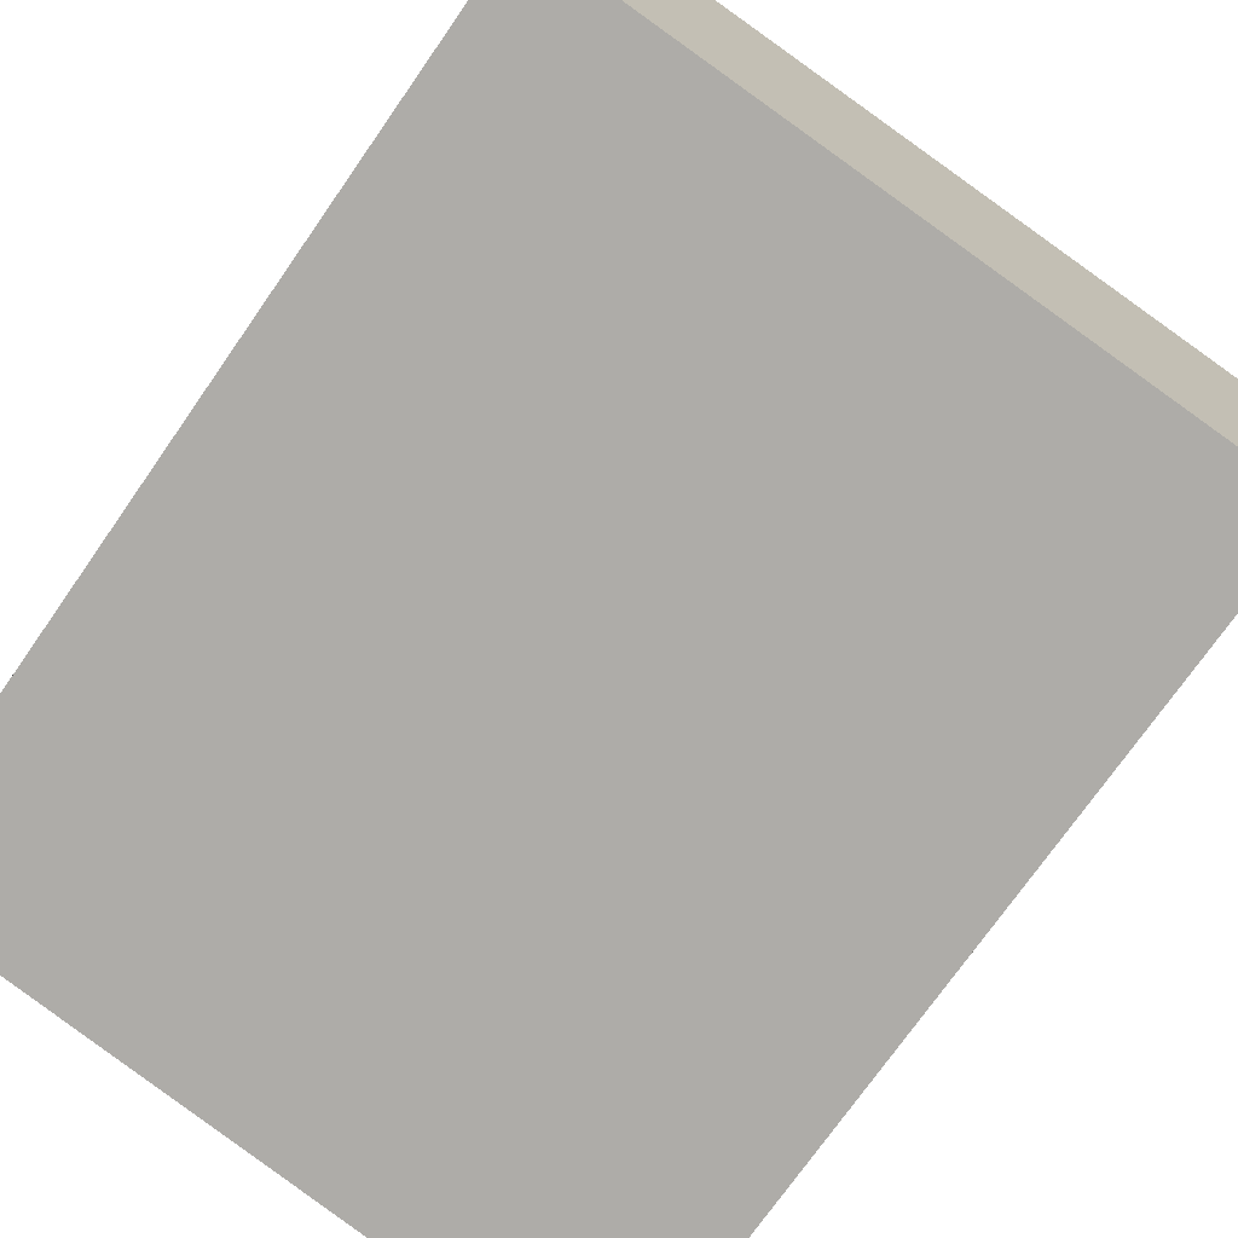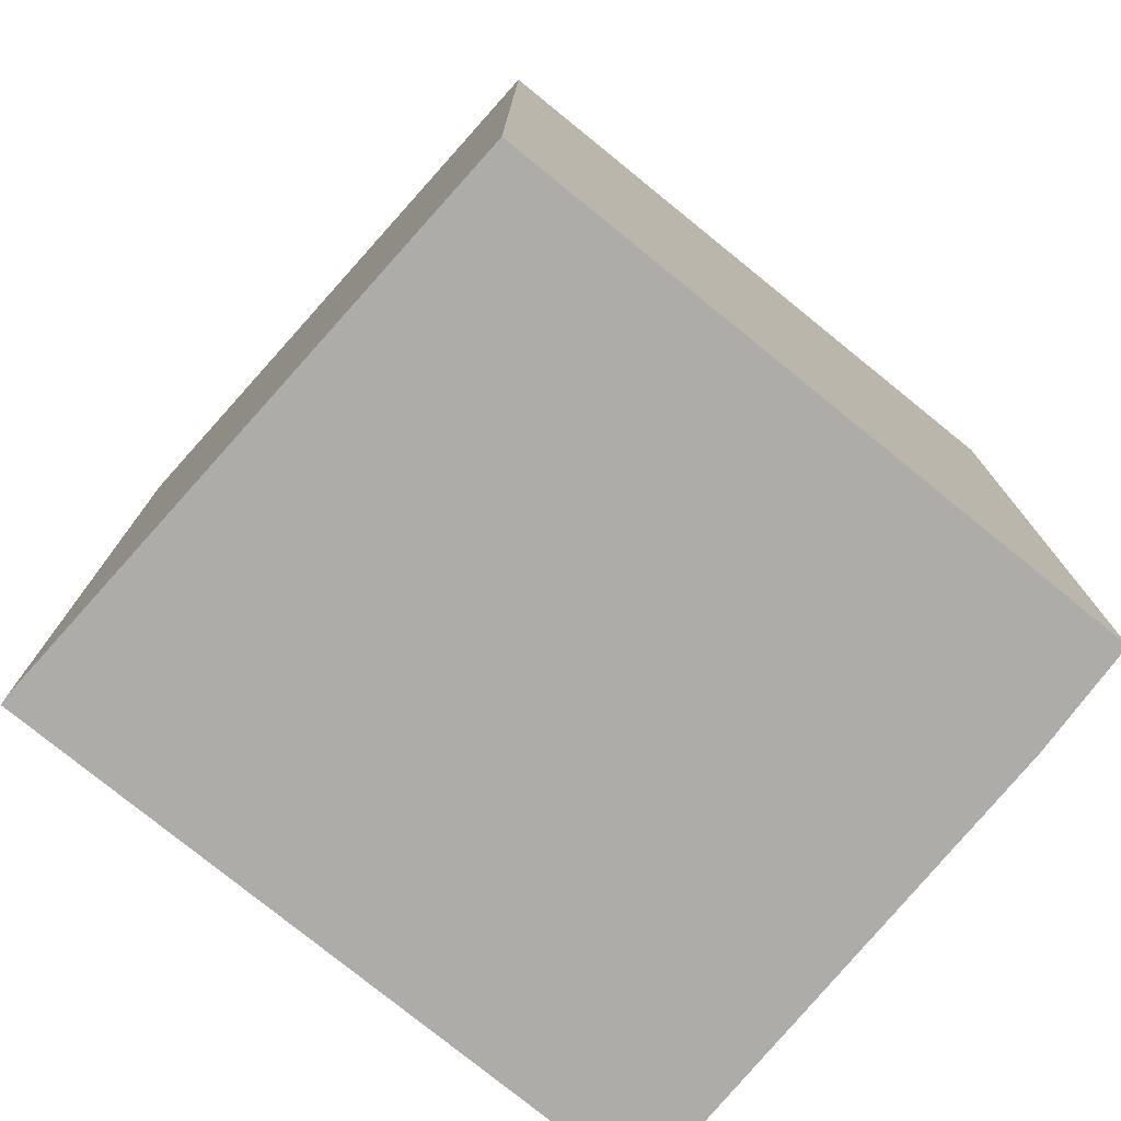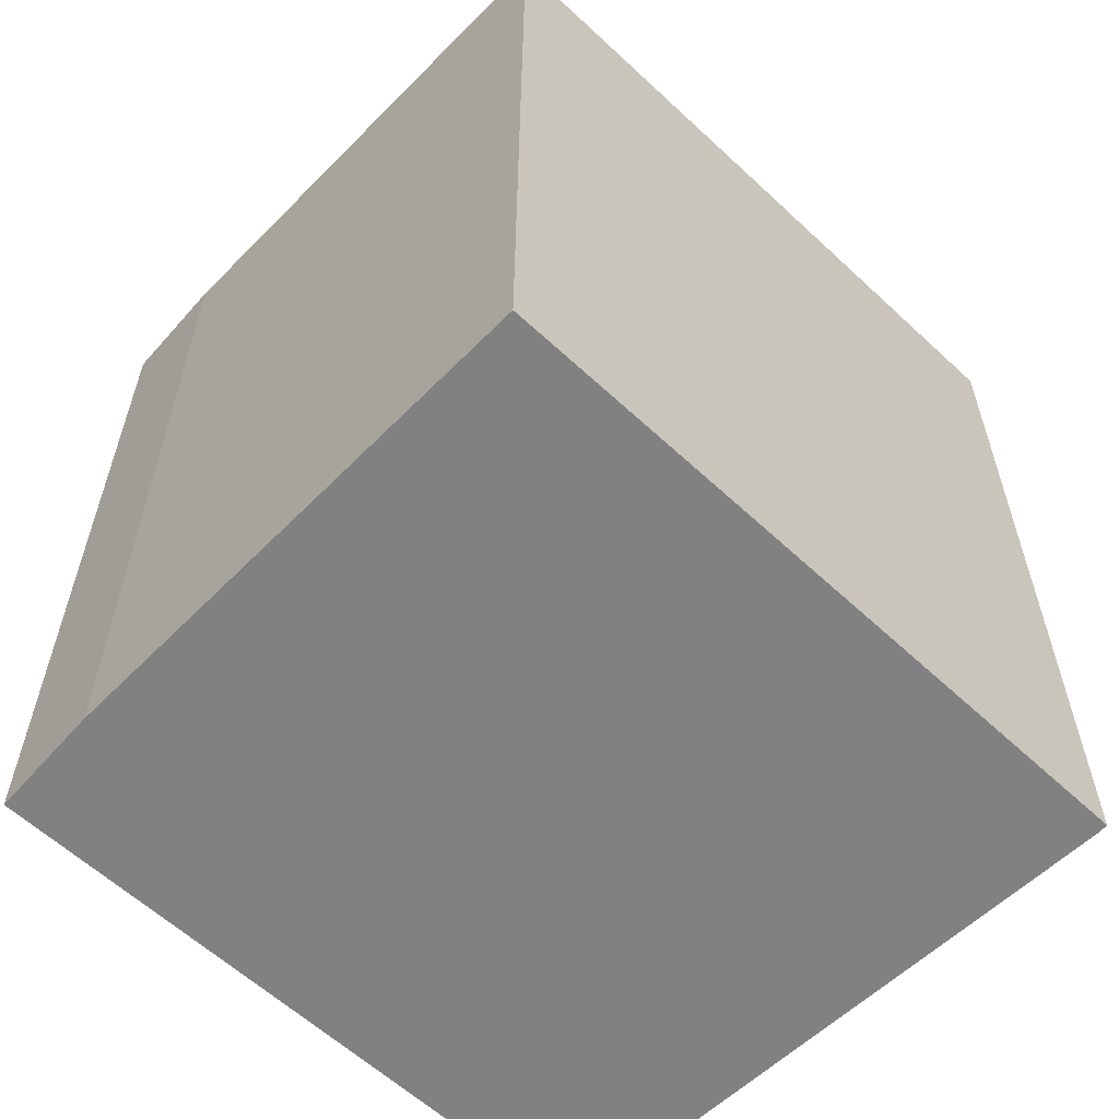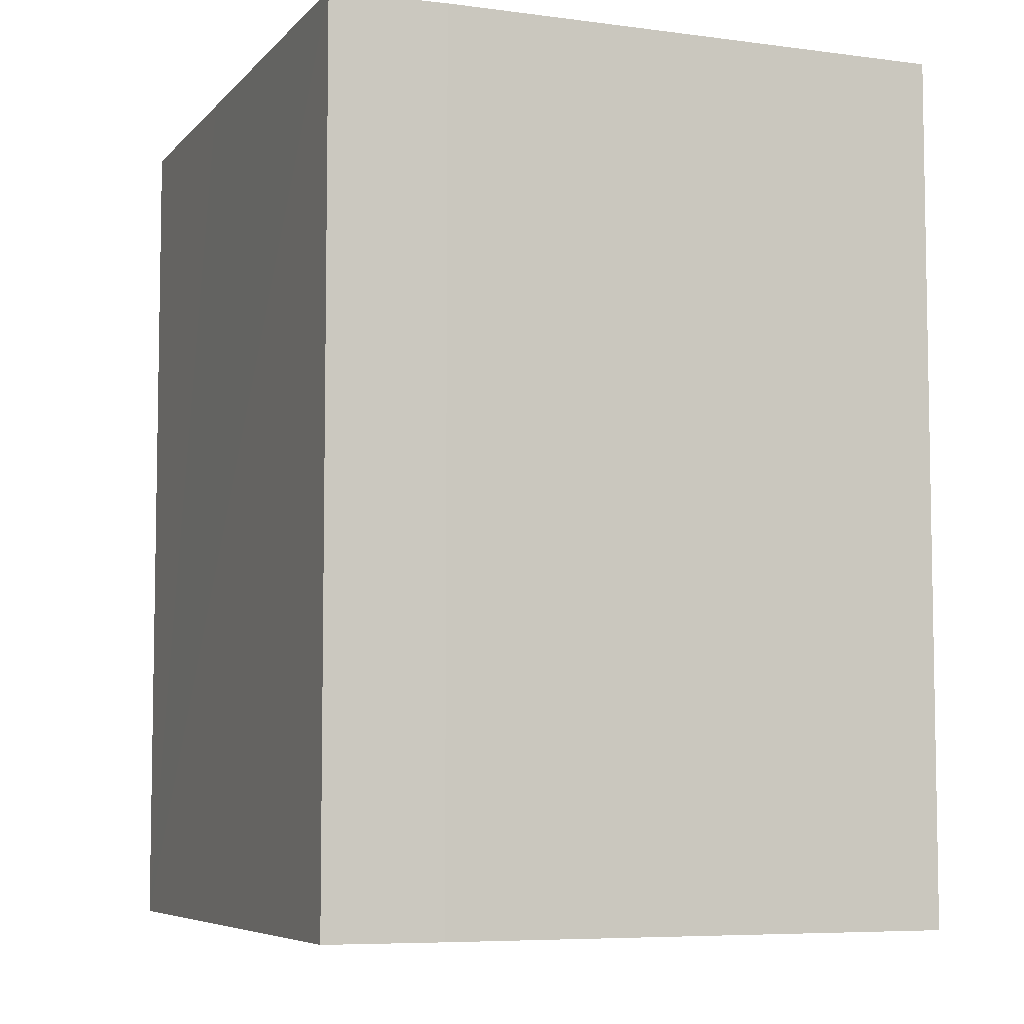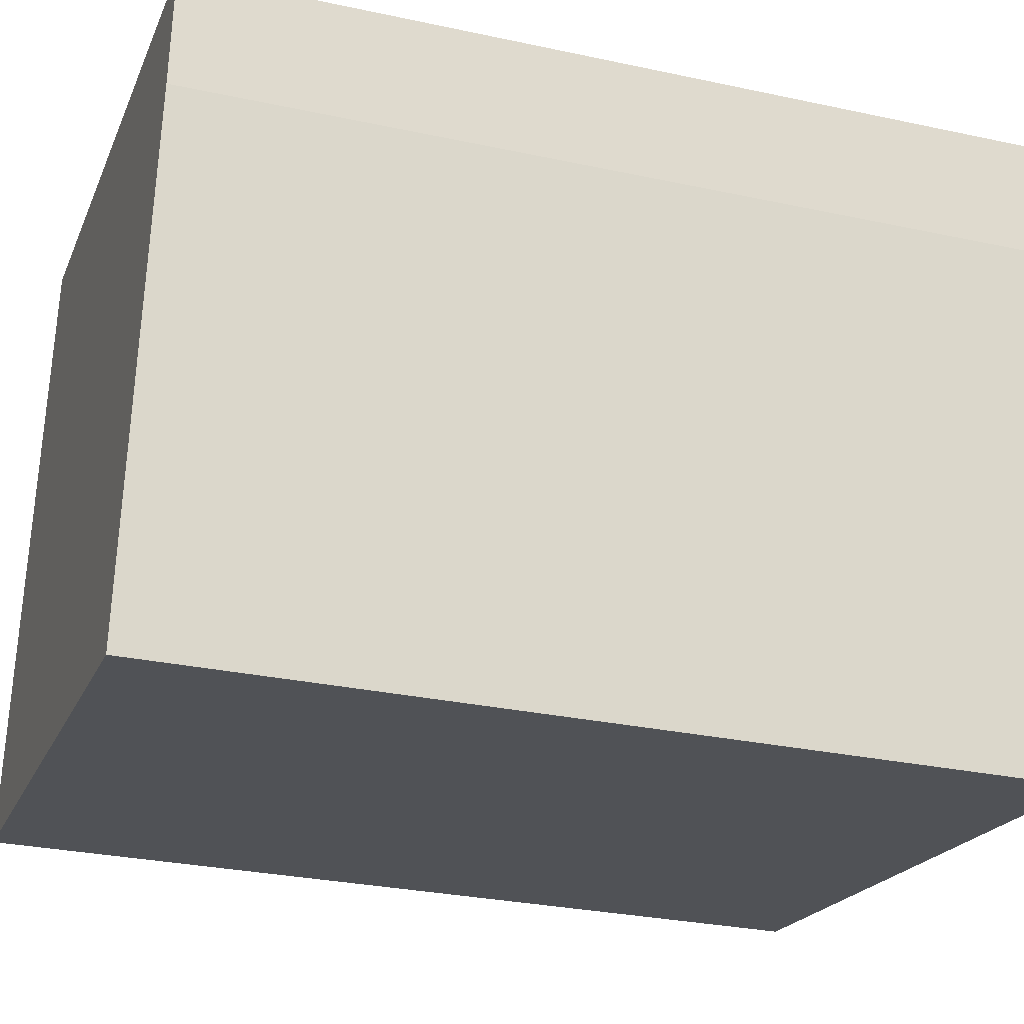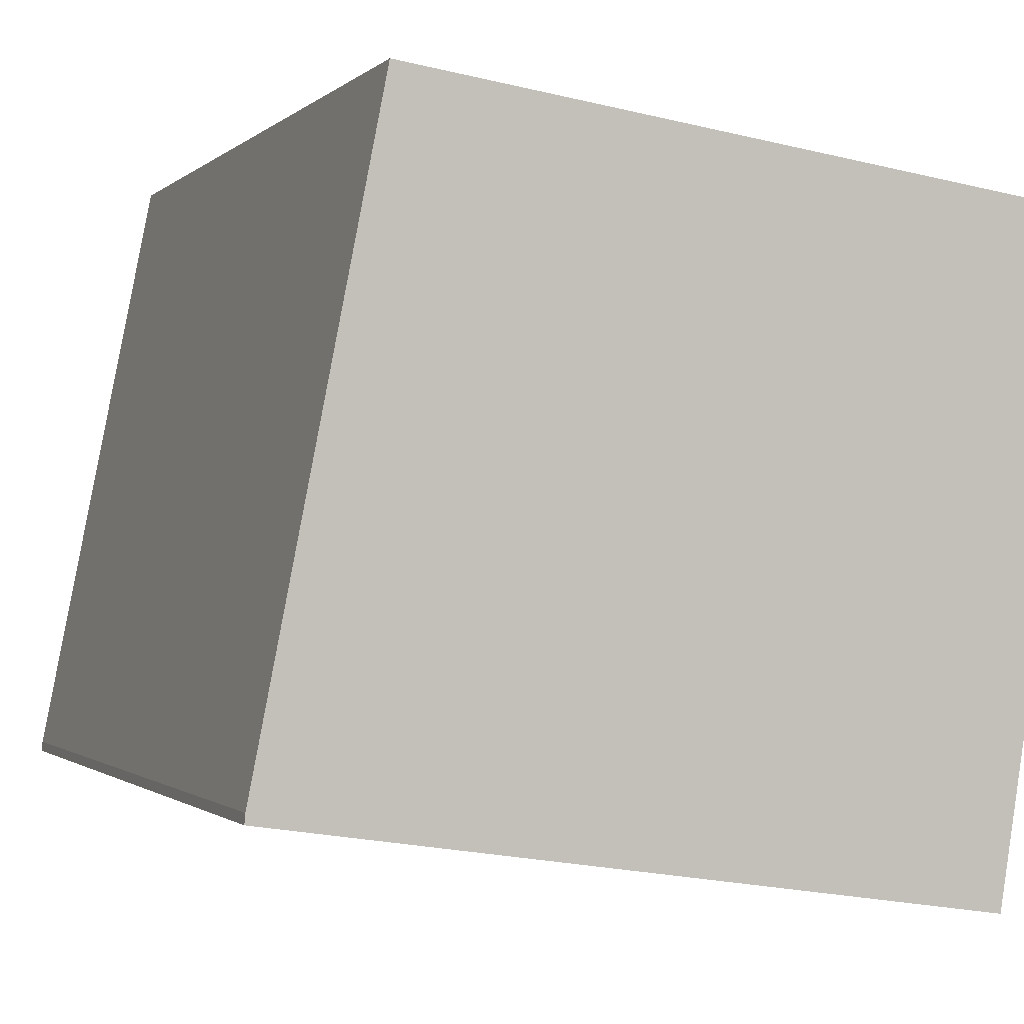
<metadata>
{"format":"obj","ext":"obj","renderer":"f3d","projection":"perspective","resolution":1024,"background":"white","views":[{"elev":-73.7,"azim":-34.9,"up":"+Z"},{"elev":-76.9,"azim":-30.8,"up":"+Y"},{"elev":-60.5,"azim":144.8,"up":"+Y"},{"elev":-6.5,"azim":76.8,"up":"+Y"},{"elev":-28.9,"azim":72.1,"up":"+Z"},{"elev":-1.0,"azim":-20.5,"up":"+Z"}]}
</metadata>
<code>
v  0.008 21.74 0.093
v  0.188 21.74 -0.028
v  0 21.74 1.331e-15
v  17.13 21.74 -2.547
v  0.022 21.74 0.243
v  0.838 21.74 4.385
v  19.13 21.74 10.19
v  2.218 21.74 11.39
v  3.009 21.74 15.41
v  9.227 21.74 14.52
v  19.43 21.74 13.06
v  0 0 0
v  0.022 -1.488e-17 0.243
v  0.008 -5.695e-18 0.093
v  0.838 -2.685e-16 4.385
v  2.218 -6.977e-16 11.39
v  3.009 -9.437e-16 15.41
v  19.43 -7.996e-16 13.06
v  9.227 -8.89e-16 14.52
v  19.13 -6.24e-16 10.19
v  17.13 1.56e-16 -2.547
v  0.188 1.715e-18 -0.028
g defaultobject
f 1 2 3
f 2 1 4
f 4 1 5
f 4 5 6
f 4 6 7
f 7 6 8
f 7 8 9
f 7 9 10
f 7 10 11
f 12 1 3
f 1 12 5
f 5 12 13
f 13 12 14
f 13 6 5
f 6 13 8
f 8 13 9
f 9 13 15
f 9 15 16
f 9 16 17
f 17 10 9
f 10 17 11
f 11 17 18
f 18 17 19
f 18 7 11
f 7 18 20
f 20 4 7
f 4 20 21
f 2 12 3
f 12 2 4
f 12 4 22
f 22 4 21
f 19 20 18
f 20 19 17
f 20 17 16
f 20 16 21
f 21 16 15
f 21 15 13
f 21 13 22
f 22 13 14
f 22 14 12

</code>
